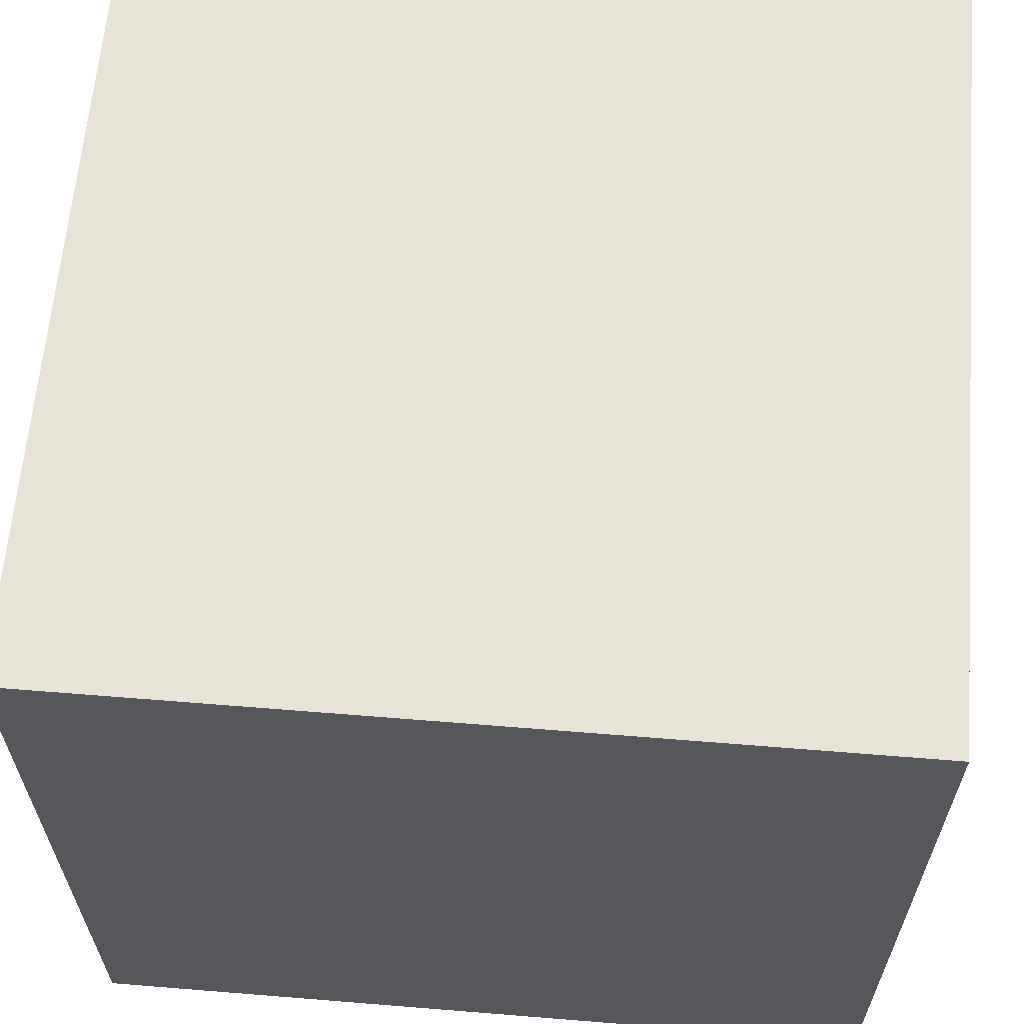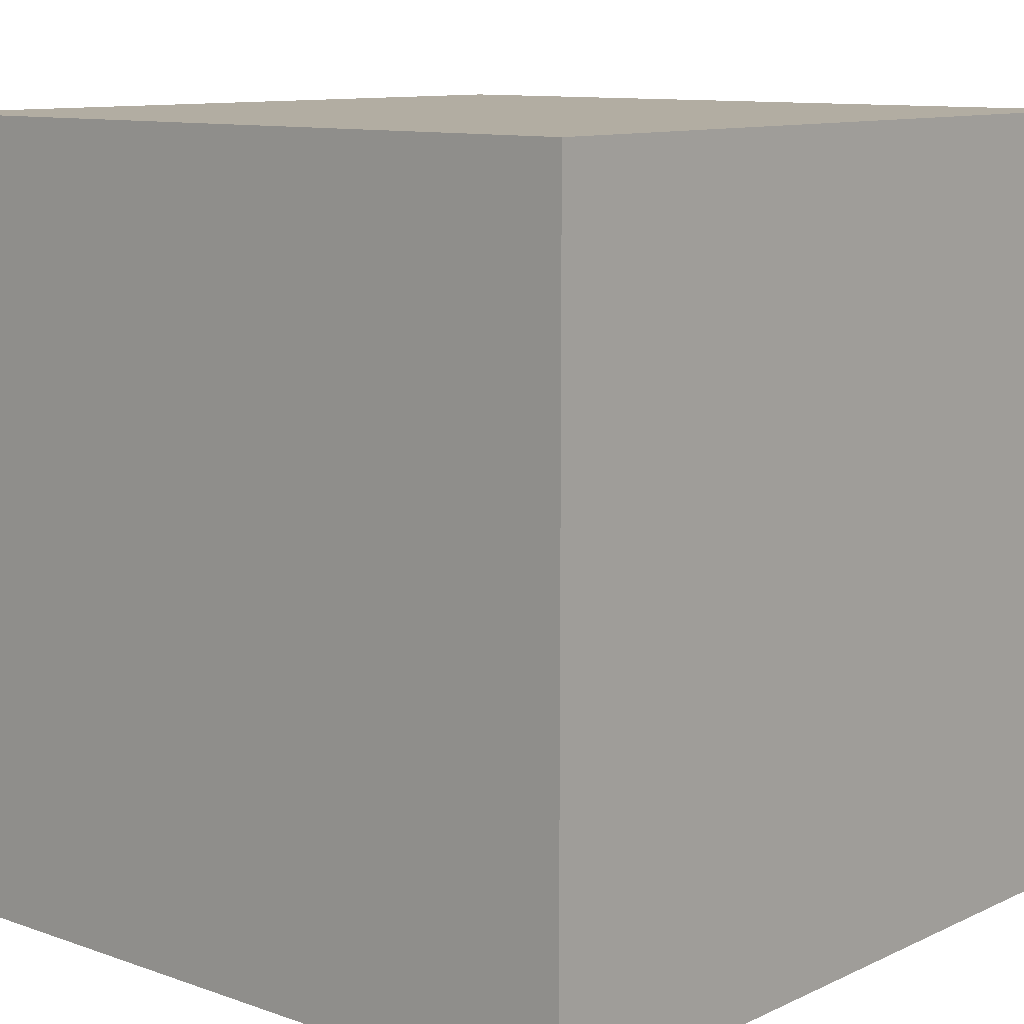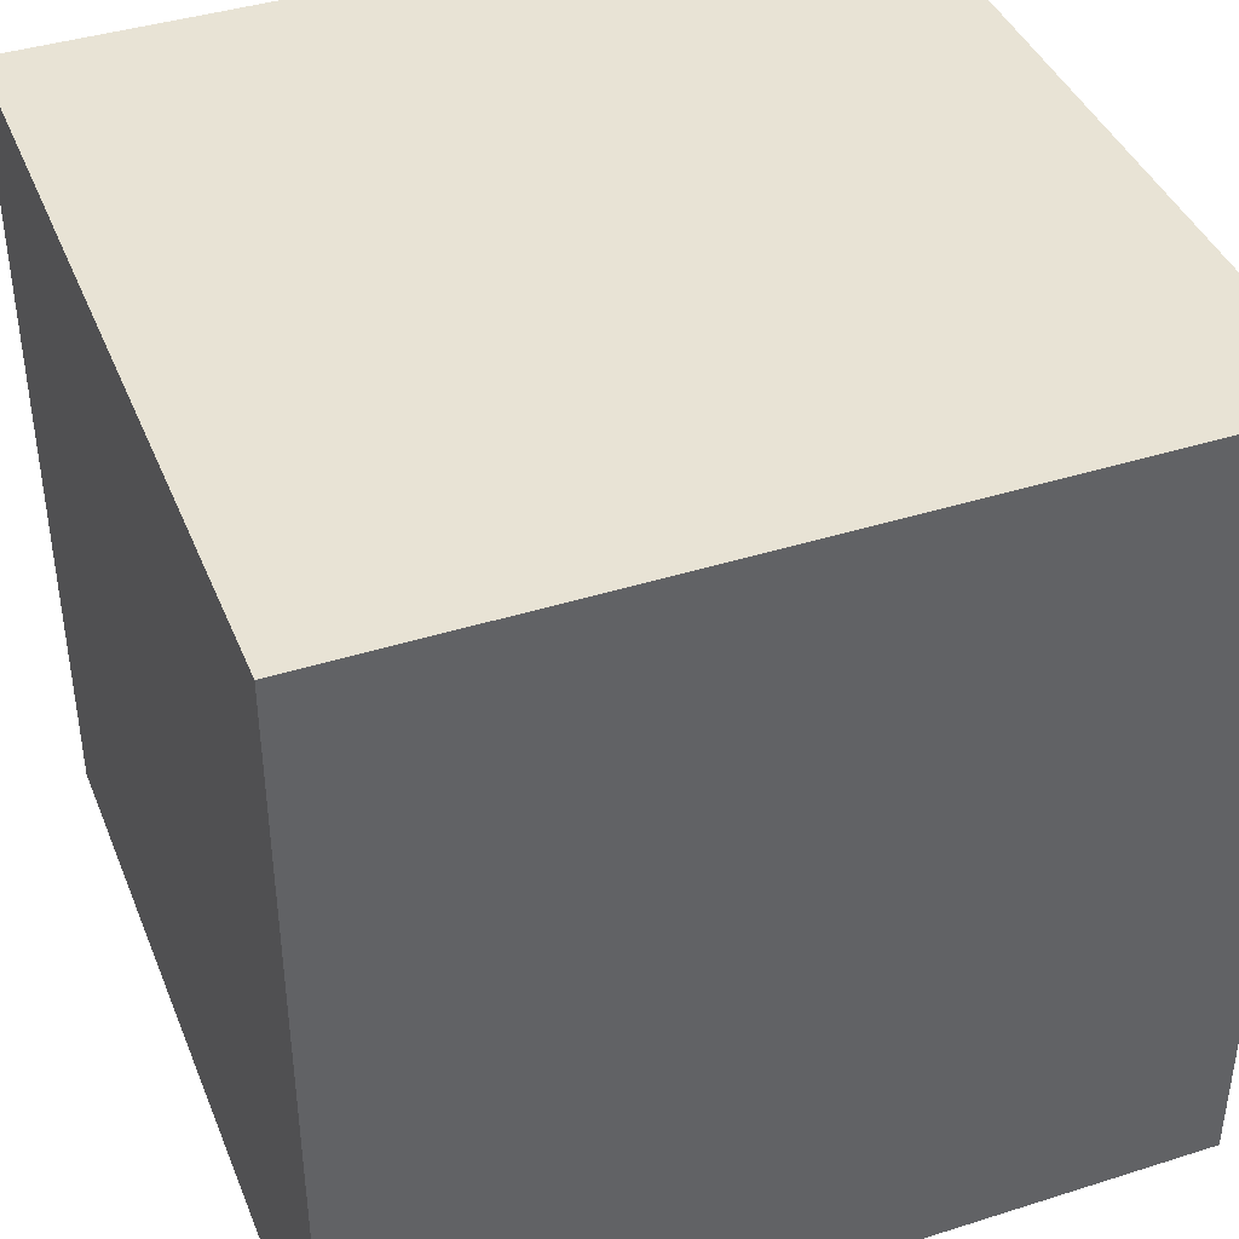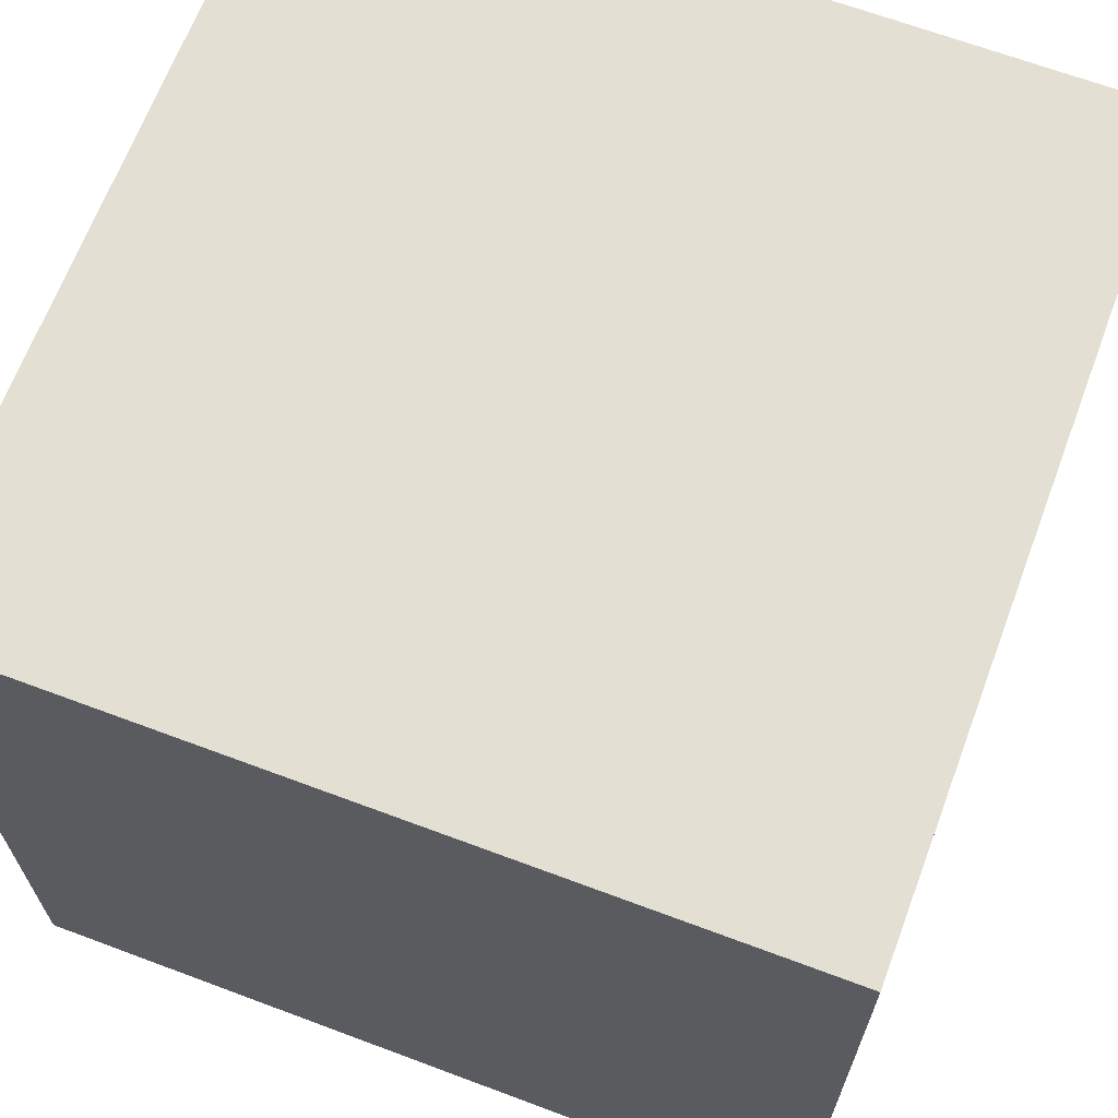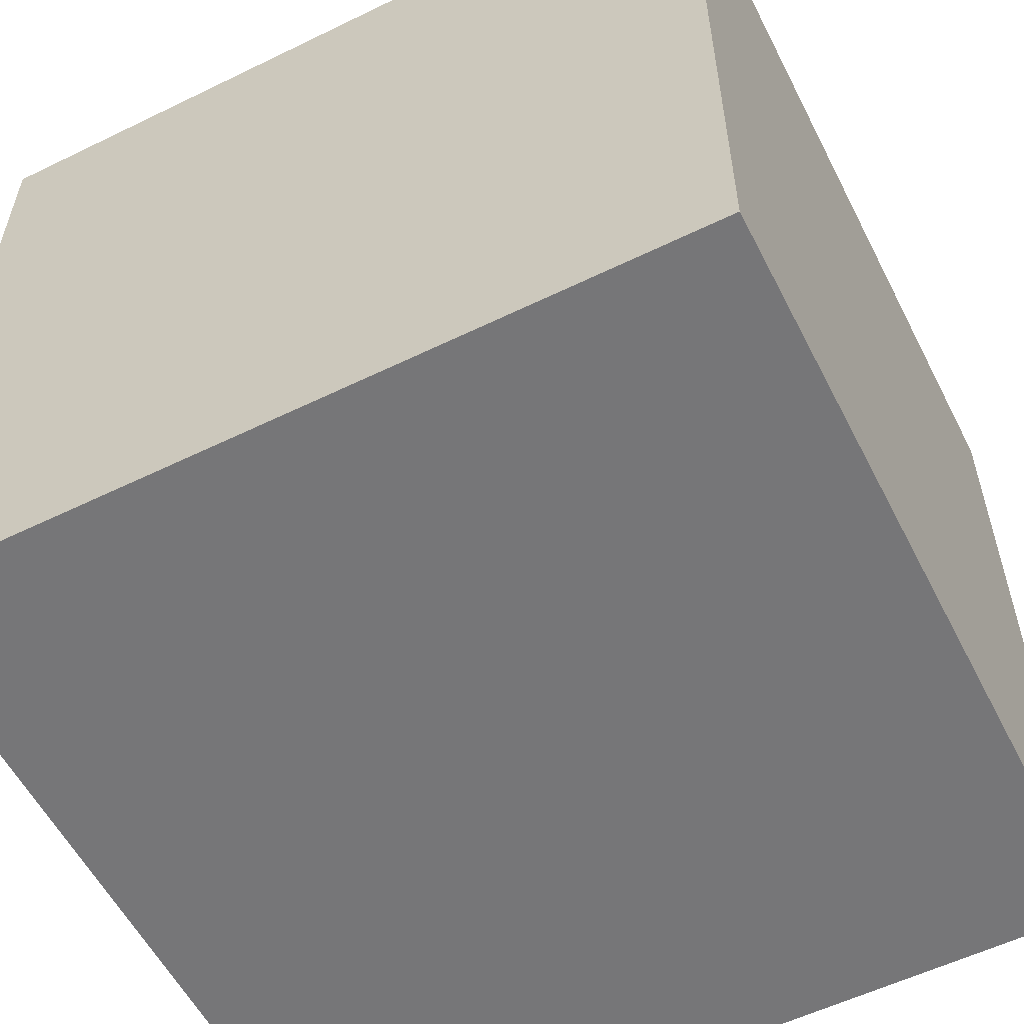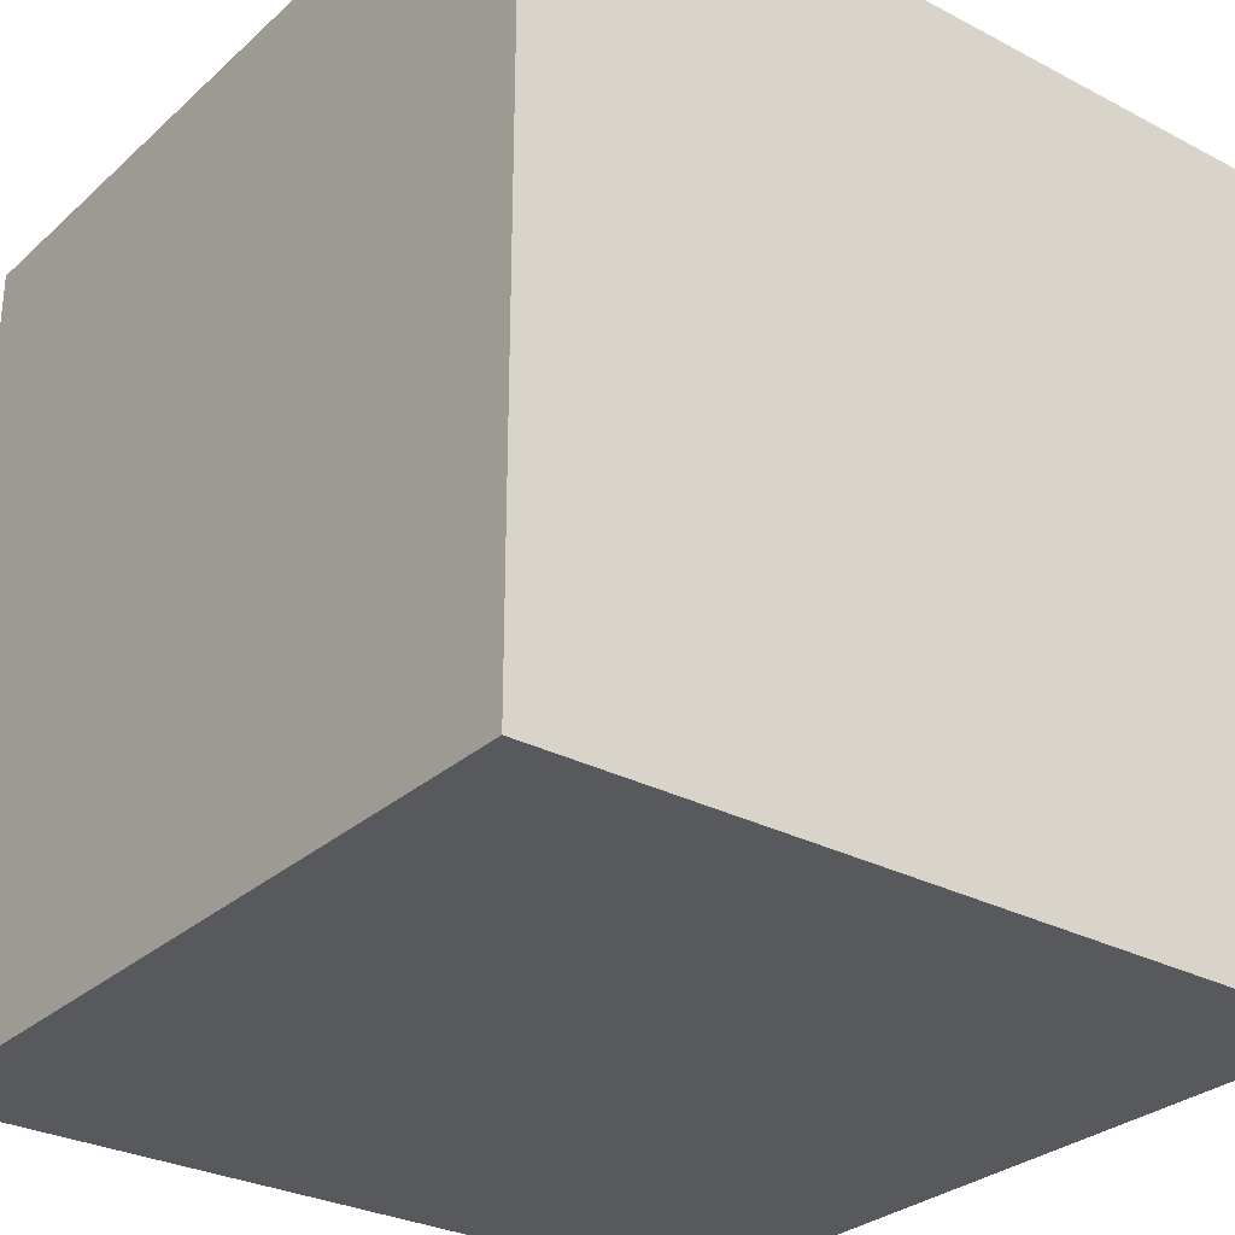
<metadata>
{"format":"obj","ext":"obj","renderer":"f3d","projection":"perspective","resolution":1024,"background":"white","views":[{"elev":62.7,"azim":4.7,"up":"+Z"},{"elev":10.6,"azim":-48.9,"up":"+Y"},{"elev":41.1,"azim":-111.0,"up":"+Y"},{"elev":66.7,"azim":20.6,"up":"+Y"},{"elev":-56.9,"azim":-63.1,"up":"+Y"},{"elev":-29.4,"azim":52.3,"up":"+Y"}]}
</metadata>
<code>
o Cube
v -2.5 -2.5 2.5
v -2.5 2.5 2.5
v -2.5 -2.5 -2.5
v -2.5 2.5 -2.5
v 2.5 -2.5 2.5
v 2.5 2.5 2.5
v 2.5 -2.5 -2.5
v 2.5 2.5 -2.5
f 2 3 1
f 4 7 3
f 8 5 7
f 6 1 5
f 7 1 3
f 4 6 8
f 2 4 3
f 4 8 7
f 8 6 5
f 6 2 1
f 7 5 1
f 4 2 6

</code>
